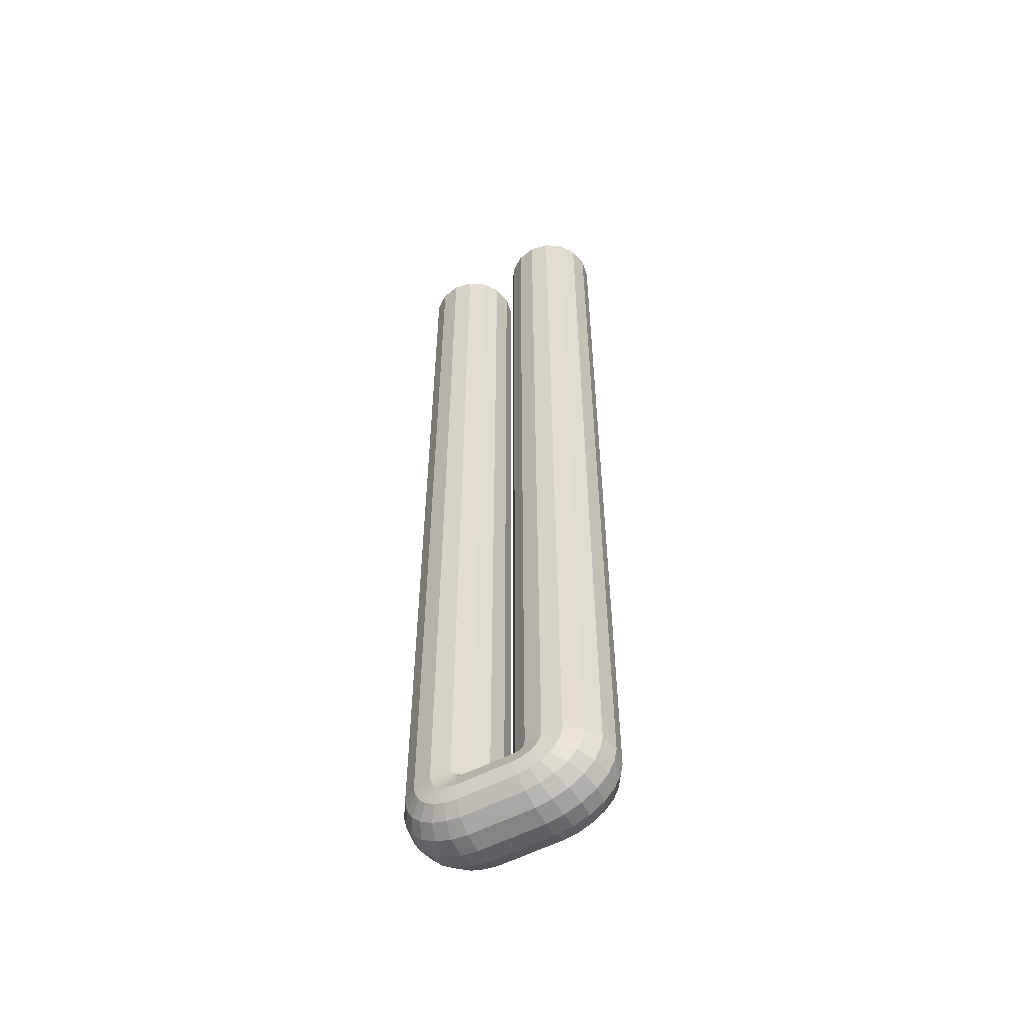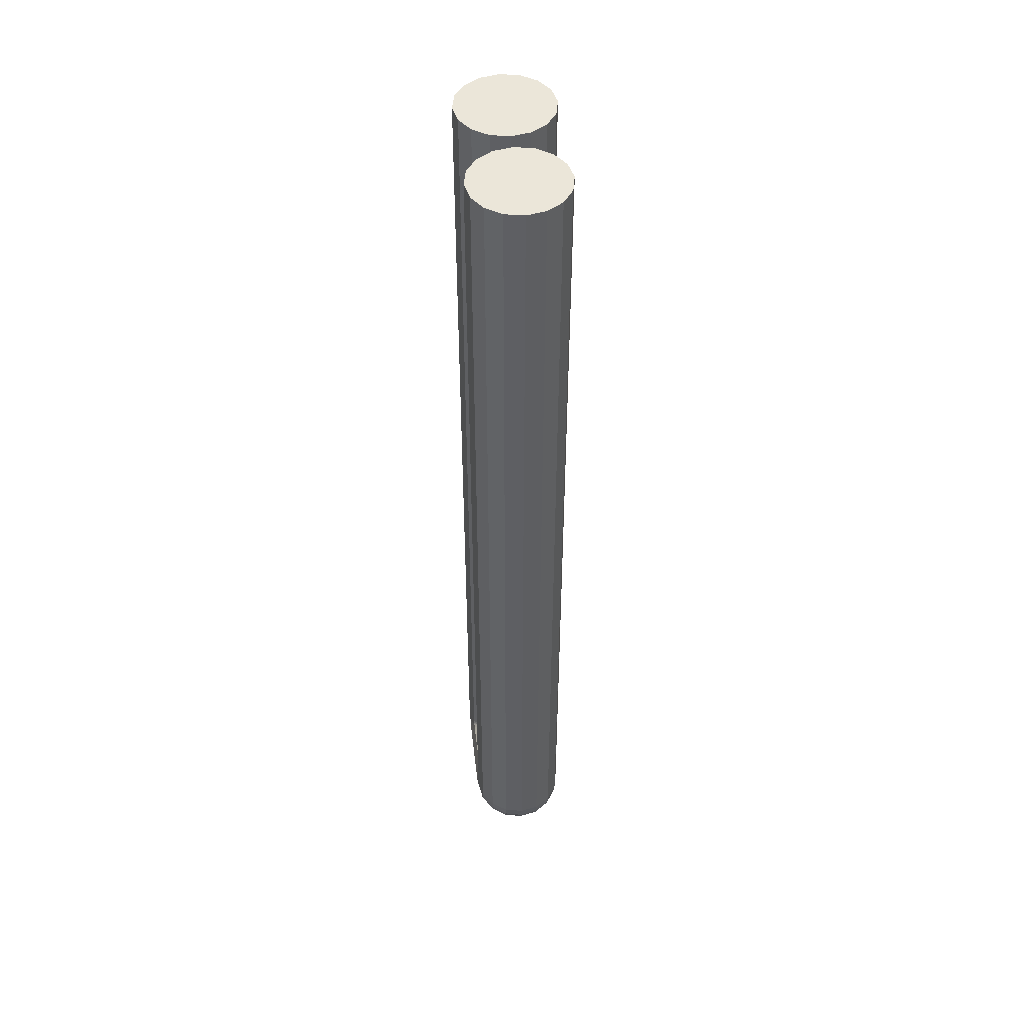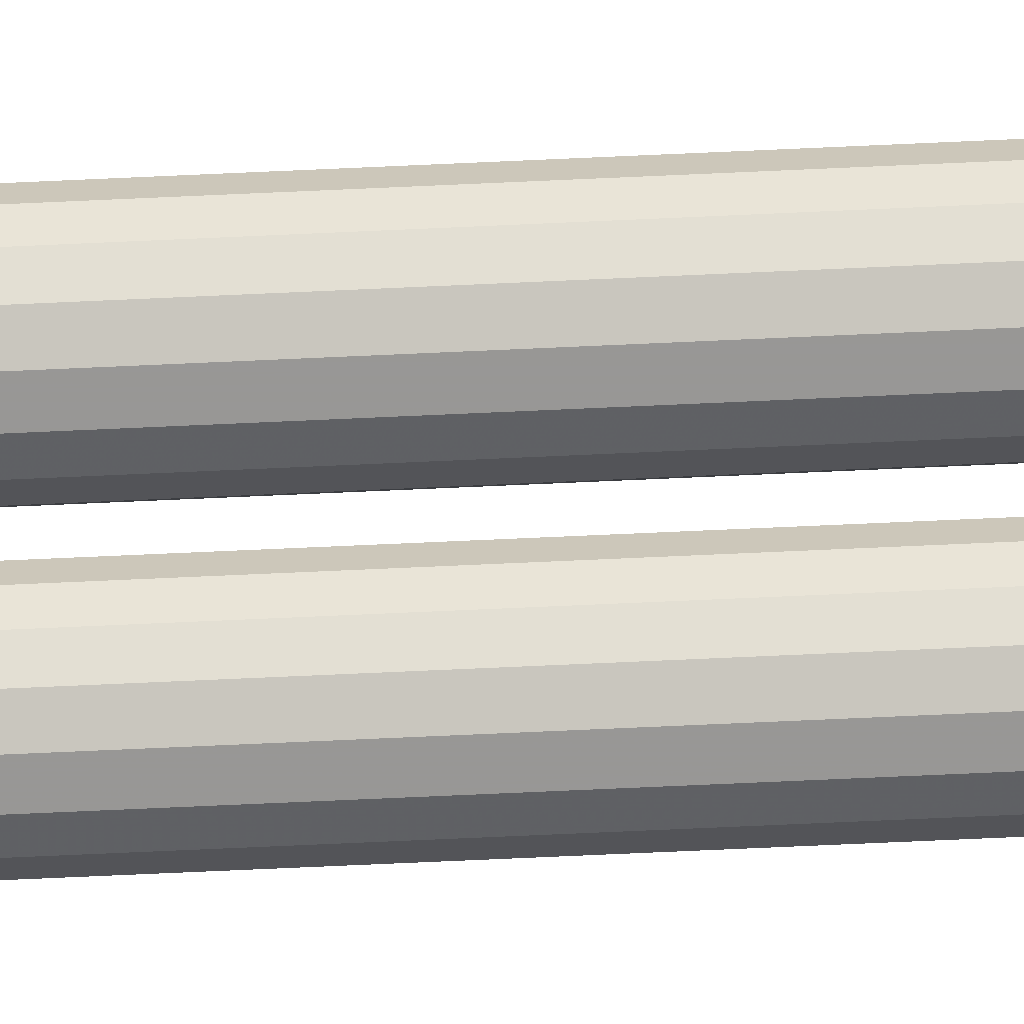
<metadata>
{"format":"obj","ext":"obj","renderer":"f3d","projection":"perspective","resolution":1024,"background":"white","views":[{"elev":-54.7,"azim":29.3,"up":"+Z"},{"elev":47.7,"azim":83.6,"up":"+Z"},{"elev":-79.6,"azim":-87.5,"up":"+Y"}]}
</metadata>
<code>
v 0.044 0 0.047
v 0.04447 0.002334 0.047
v 0.04576 0.004242 0.047
v 0.04767 0.005528 0.047
v 0.05 0.006 0.047
v 0.05233 0.005528 0.047
v 0.05424 0.004242 0.047
v 0.05553 0.002334 0.047
v 0.056 0 0.047
v 0.05553 -0.002334 0.047
v 0.05424 -0.004242 0.047
v 0.05233 -0.005528 0.047
v 0.05 -0.006 0.047
v 0.04767 -0.005528 0.047
v 0.04576 -0.004242 0.047
v 0.04447 -0.002334 0.047
v 0.044 0 -0.06577
v 0.04447 0.002334 -0.06576
v 0.04576 0.004242 -0.06573
v 0.04767 0.005528 -0.06569
v 0.05 0.006 -0.06563
v 0.05233 0.005528 -0.06558
v 0.05424 0.004242 -0.06554
v 0.05553 0.002334 -0.06551
v 0.056 0 -0.0655
v 0.05553 -0.002334 -0.06551
v 0.05424 -0.004242 -0.06554
v 0.05233 -0.005528 -0.06558
v 0.05 -0.006 -0.06563
v 0.04767 -0.005528 -0.06569
v 0.04576 -0.004242 -0.06573
v 0.04447 -0.002334 -0.06576
v 0.044 0 -0.06621
v 0.04447 0.002334 -0.06624
v 0.04576 0.004242 -0.06631
v 0.04766 0.005528 -0.06642
v 0.05 0.006 -0.06655
v 0.05233 0.005528 -0.06668
v 0.05424 0.004242 -0.06678
v 0.05553 0.002334 -0.06685
v 0.056 0 -0.06688
v 0.05553 -0.002334 -0.06685
v 0.05424 -0.004242 -0.06678
v 0.05233 -0.005528 -0.06668
v 0.05 -0.006 -0.06655
v 0.04766 -0.005528 -0.06642
v 0.04576 -0.004242 -0.06631
v 0.04447 -0.002334 -0.06624
v 0.04399 0 -0.0662
v 0.04445 0.002334 -0.06629
v 0.0457 0.004242 -0.06653
v 0.04756 0.005528 -0.06689
v 0.04983 0.006 -0.06733
v 0.0521 0.005528 -0.06778
v 0.05396 0.004242 -0.06814
v 0.05521 0.002334 -0.06838
v 0.05567 0 -0.06847
v 0.05521 -0.002334 -0.06838
v 0.05396 -0.004242 -0.06814
v 0.0521 -0.005528 -0.06778
v 0.04983 -0.006 -0.06733
v 0.04756 -0.005528 -0.06689
v 0.0457 -0.004242 -0.06653
v 0.04445 -0.002334 -0.06629
v 0.04414 0 -0.06589
v 0.04456 0.002334 -0.06606
v 0.04571 0.004242 -0.06651
v 0.04741 0.005528 -0.06718
v 0.0495 0.006 -0.06799
v 0.05158 0.005528 -0.06881
v 0.05329 0.004242 -0.06948
v 0.05444 0.002334 -0.06993
v 0.05486 0 -0.07009
v 0.05444 -0.002334 -0.06993
v 0.05329 -0.004242 -0.06948
v 0.05158 -0.005528 -0.06881
v 0.0495 -0.006 -0.06799
v 0.04741 -0.005528 -0.06718
v 0.04571 -0.004242 -0.06651
v 0.04456 -0.002334 -0.06606
v 0.04455 0 -0.06544
v 0.0449 0.002334 -0.06569
v 0.04586 0.004242 -0.06635
v 0.04727 0.005528 -0.06733
v 0.049 0.006 -0.06853
v 0.05073 0.005528 -0.06973
v 0.05214 0.004242 -0.07071
v 0.05309 0.002334 -0.07137
v 0.05344 0 -0.07161
v 0.05309 -0.002334 -0.07137
v 0.05214 -0.004242 -0.07071
v 0.05073 -0.005528 -0.06973
v 0.049 -0.006 -0.06853
v 0.04727 -0.005528 -0.06733
v 0.04586 -0.004242 -0.06635
v 0.0449 -0.002334 -0.06569
v 0.04515 0 -0.06508
v 0.0454 0.002334 -0.06538
v 0.04609 0.004242 -0.06621
v 0.0471 0.005528 -0.06744
v 0.04833 0.006 -0.06894
v 0.04957 0.005528 -0.07044
v 0.05058 0.004242 -0.07167
v 0.05126 0.002334 -0.0725
v 0.05151 0 -0.0728
v 0.05126 -0.002334 -0.0725
v 0.05058 -0.004242 -0.07167
v 0.04957 -0.005528 -0.07044
v 0.04833 -0.006 -0.06894
v 0.0471 -0.005528 -0.06744
v 0.04609 -0.004242 -0.06621
v 0.0454 -0.002334 -0.06538
v 0.04565 0 -0.06492
v 0.04579 0.002334 -0.06525
v 0.04619 0.004242 -0.06618
v 0.04678 0.005528 -0.06755
v 0.0475 0.006 -0.06922
v 0.04822 0.005528 -0.0709
v 0.04881 0.004242 -0.07227
v 0.0492 0.002334 -0.07319
v 0.04935 0 -0.07353
v 0.0492 -0.002334 -0.07319
v 0.04881 -0.004242 -0.07227
v 0.04822 -0.005528 -0.0709
v 0.0475 -0.006 -0.06922
v 0.04678 -0.005528 -0.06755
v 0.04619 -0.004242 -0.06618
v 0.04579 -0.002334 -0.06525
v 0.04579 0 -0.0649
v 0.04585 0.002334 -0.06525
v 0.046 0.004242 -0.06621
v 0.04622 0.005528 -0.06764
v 0.0465 0.006 -0.06938
v 0.04677 0.005528 -0.07113
v 0.047 0.004242 -0.07255
v 0.04715 0.002334 -0.07352
v 0.04721 0 -0.07387
v 0.04715 -0.002334 -0.07352
v 0.047 -0.004242 -0.07255
v 0.04677 -0.005528 -0.07113
v 0.0465 -0.006 -0.06938
v 0.04622 -0.005528 -0.06764
v 0.046 -0.004242 -0.06621
v 0.04585 -0.002334 -0.06525
v 0.04023 0 -0.0649
v 0.04018 0.002334 -0.06525
v 0.04002 0.004242 -0.06621
v 0.03979 0.005528 -0.06764
v 0.03952 0.006 -0.06938
v 0.03924 0.005528 -0.07113
v 0.03901 0.004242 -0.07255
v 0.03886 0.002334 -0.07351
v 0.0388 0 -0.07387
v 0.03886 -0.002334 -0.07351
v 0.03901 -0.004242 -0.07255
v 0.03924 -0.005528 -0.07113
v 0.03952 -0.006 -0.06938
v 0.03979 -0.005528 -0.06764
v 0.04002 -0.004242 -0.06621
v 0.04018 -0.002334 -0.06525
v 0.0404 0 -0.06492
v 0.04025 0.002334 -0.06526
v 0.03985 0.004242 -0.06618
v 0.03926 0.005528 -0.06755
v 0.03853 0.006 -0.06922
v 0.0378 0.005528 -0.0709
v 0.03721 0.004242 -0.07227
v 0.03681 0.002334 -0.07319
v 0.03666 0 -0.07353
v 0.03681 -0.002334 -0.07319
v 0.03721 -0.004242 -0.07227
v 0.0378 -0.005528 -0.0709
v 0.03853 -0.006 -0.06922
v 0.03926 -0.005528 -0.06755
v 0.03985 -0.004242 -0.06618
v 0.04025 -0.002334 -0.06526
v 0.04089 0 -0.06508
v 0.04064 0.002334 -0.06539
v 0.03996 0.004242 -0.06621
v 0.03894 0.005528 -0.06744
v 0.0377 0.006 -0.06894
v 0.03646 0.005528 -0.07044
v 0.03545 0.004242 -0.07166
v 0.03476 0.002334 -0.07249
v 0.03451 0 -0.07279
v 0.03476 -0.002334 -0.07249
v 0.03545 -0.004242 -0.07166
v 0.03646 -0.005528 -0.07044
v 0.0377 -0.006 -0.06894
v 0.03894 -0.005528 -0.06744
v 0.03996 -0.004242 -0.06621
v 0.04064 -0.002334 -0.06539
v 0.04148 0 -0.06544
v 0.04113 0.002334 -0.06569
v 0.04018 0.004242 -0.06635
v 0.03877 0.005528 -0.06733
v 0.03704 0.006 -0.06853
v 0.03531 0.005528 -0.06973
v 0.0339 0.004242 -0.07071
v 0.03294 0.002334 -0.07137
v 0.03259 0 -0.07161
v 0.03294 -0.002334 -0.07137
v 0.0339 -0.004242 -0.07071
v 0.03531 -0.005528 -0.06973
v 0.03704 -0.006 -0.06853
v 0.03877 -0.005528 -0.06733
v 0.04018 -0.004242 -0.06635
v 0.04113 -0.002334 -0.06569
v 0.04188 0 -0.06588
v 0.04146 0.002334 -0.06604
v 0.04031 0.004242 -0.0665
v 0.03862 0.005528 -0.06717
v 0.03654 0.006 -0.06799
v 0.03446 0.005528 -0.06882
v 0.03276 0.004242 -0.06949
v 0.03161 0.002334 -0.06995
v 0.03119 0 -0.07011
v 0.03161 -0.002334 -0.06995
v 0.03276 -0.004242 -0.06949
v 0.03446 -0.005528 -0.06882
v 0.03654 -0.006 -0.06799
v 0.03862 -0.005528 -0.06717
v 0.04031 -0.004242 -0.0665
v 0.04146 -0.002334 -0.06604
v 0.04202 0 -0.06616
v 0.04156 0.002334 -0.06625
v 0.04031 0.004242 -0.0665
v 0.03846 0.005528 -0.06688
v 0.0362 0.006 -0.06733
v 0.03393 0.005528 -0.06779
v 0.03208 0.004242 -0.06816
v 0.03083 0.002334 -0.06842
v 0.03037 0 -0.06851
v 0.03083 -0.002334 -0.06842
v 0.03208 -0.004242 -0.06816
v 0.03393 -0.005528 -0.06779
v 0.0362 -0.006 -0.06733
v 0.03846 -0.005528 -0.06688
v 0.04031 -0.004242 -0.0665
v 0.04156 -0.002334 -0.06625
v 0.04201 0 -0.06616
v 0.04154 0.002334 -0.06619
v 0.04026 0.004242 -0.06627
v 0.03835 0.005528 -0.0664
v 0.03602 0.006 -0.06655
v 0.03368 0.005528 -0.0667
v 0.03178 0.004242 -0.06682
v 0.03049 0.002334 -0.0669
v 0.03002 0 -0.06693
v 0.03049 -0.002334 -0.0669
v 0.03178 -0.004242 -0.06682
v 0.03368 -0.005528 -0.0667
v 0.03602 -0.006 -0.06655
v 0.03835 -0.005528 -0.0664
v 0.04026 -0.004242 -0.06627
v 0.04154 -0.002334 -0.06619
v 0.042 0 -0.06574
v 0.04153 0.002334 -0.06573
v 0.04024 0.004242 -0.06571
v 0.03833 0.005528 -0.06568
v 0.036 0.006 -0.06563
v 0.03367 0.005528 -0.06559
v 0.03176 0.004242 -0.06556
v 0.03047 0.002334 -0.06554
v 0.03 0 -0.06553
v 0.03047 -0.002334 -0.06554
v 0.03176 -0.004242 -0.06556
v 0.03367 -0.005528 -0.06559
v 0.036 -0.006 -0.06563
v 0.03833 -0.005528 -0.06568
v 0.04024 -0.004242 -0.06571
v 0.04153 -0.002334 -0.06573
v 0.042 0 0.047
v 0.04153 0.002334 0.047
v 0.04024 0.004242 0.047
v 0.03833 0.005528 0.047
v 0.036 0.006 0.047
v 0.03367 0.005528 0.047
v 0.03176 0.004242 0.047
v 0.03047 0.002334 0.047
v 0.03 0 0.047
v 0.03047 -0.002334 0.047
v 0.03176 -0.004242 0.047
v 0.03367 -0.005528 0.047
v 0.036 -0.006 0.047
v 0.03833 -0.005528 0.047
v 0.04024 -0.004242 0.047
v 0.04153 -0.002334 0.047
f 1 2 18
f 18 17 1
f 2 3 19
f 19 18 2
f 3 4 20
f 20 19 3
f 4 5 21
f 21 20 4
f 5 6 22
f 22 21 5
f 6 7 23
f 23 22 6
f 7 8 24
f 24 23 7
f 8 9 25
f 25 24 8
f 9 10 26
f 26 25 9
f 10 11 27
f 27 26 10
f 11 12 28
f 28 27 11
f 12 13 29
f 29 28 12
f 13 14 30
f 30 29 13
f 14 15 31
f 31 30 14
f 15 16 32
f 32 31 15
f 16 1 17
f 17 32 16
f 34 33 17
f 17 18 34
f 35 34 18
f 18 19 35
f 36 35 19
f 19 20 36
f 37 36 20
f 20 21 37
f 38 37 21
f 21 22 38
f 39 38 22
f 22 23 39
f 40 39 23
f 23 24 40
f 41 40 24
f 24 25 41
f 42 41 25
f 25 26 42
f 43 42 26
f 26 27 43
f 44 43 27
f 27 28 44
f 45 44 28
f 28 29 45
f 46 45 29
f 29 30 46
f 47 46 30
f 30 31 47
f 48 47 31
f 31 32 48
f 33 48 32
f 32 17 33
f 50 49 33
f 33 34 50
f 51 50 34
f 34 35 51
f 52 51 35
f 35 36 52
f 53 52 36
f 36 37 53
f 54 53 37
f 37 38 54
f 55 54 38
f 38 39 55
f 56 55 39
f 39 40 56
f 57 56 40
f 40 41 57
f 58 57 41
f 41 42 58
f 59 58 42
f 42 43 59
f 60 59 43
f 43 44 60
f 61 60 44
f 44 45 61
f 62 61 45
f 45 46 62
f 63 62 46
f 46 47 63
f 64 63 47
f 47 48 64
f 49 64 48
f 48 33 49
f 66 65 49
f 49 50 66
f 67 66 50
f 50 51 67
f 68 67 51
f 51 52 68
f 69 68 52
f 52 53 69
f 70 69 53
f 53 54 70
f 71 70 54
f 54 55 71
f 72 71 55
f 55 56 72
f 73 72 56
f 56 57 73
f 74 73 57
f 57 58 74
f 75 74 58
f 58 59 75
f 76 75 59
f 59 60 76
f 77 76 60
f 60 61 77
f 78 77 61
f 61 62 78
f 79 78 62
f 62 63 79
f 80 79 63
f 63 64 80
f 65 80 64
f 64 49 65
f 82 81 65
f 65 66 82
f 83 82 66
f 66 67 83
f 84 83 67
f 67 68 84
f 85 84 68
f 68 69 85
f 86 85 69
f 69 70 86
f 87 86 70
f 70 71 87
f 88 87 71
f 71 72 88
f 89 88 72
f 72 73 89
f 90 89 73
f 73 74 90
f 91 90 74
f 74 75 91
f 92 91 75
f 75 76 92
f 93 92 76
f 76 77 93
f 94 93 77
f 77 78 94
f 78 79 95
f 95 94 78
f 96 95 79
f 79 80 96
f 81 96 80
f 80 65 81
f 98 97 81
f 81 82 98
f 99 98 82
f 82 83 99
f 100 99 83
f 83 84 100
f 101 100 84
f 84 85 101
f 102 101 85
f 85 86 102
f 103 102 86
f 86 87 103
f 104 103 87
f 87 88 104
f 105 104 88
f 88 89 105
f 106 105 89
f 89 90 106
f 107 106 90
f 90 91 107
f 108 107 91
f 91 92 108
f 109 108 92
f 92 93 109
f 110 109 93
f 93 94 110
f 94 95 111
f 111 110 94
f 112 111 95
f 95 96 112
f 97 112 96
f 96 81 97
f 114 113 97
f 97 98 114
f 115 114 98
f 98 99 115
f 99 100 116
f 116 115 99
f 117 116 100
f 100 101 117
f 118 117 101
f 101 102 118
f 119 118 102
f 102 103 119
f 120 119 103
f 103 104 120
f 121 120 104
f 104 105 121
f 122 121 105
f 105 106 122
f 123 122 106
f 106 107 123
f 124 123 107
f 107 108 124
f 125 124 108
f 108 109 125
f 126 125 109
f 109 110 126
f 127 126 110
f 110 111 127
f 128 127 111
f 111 112 128
f 113 128 112
f 112 97 113
f 130 129 113
f 113 114 130
f 114 115 131
f 131 130 114
f 132 131 115
f 115 116 132
f 133 132 116
f 116 117 133
f 134 133 117
f 117 118 134
f 135 134 118
f 118 119 135
f 136 135 119
f 119 120 136
f 137 136 120
f 120 121 137
f 138 137 121
f 121 122 138
f 139 138 122
f 122 123 139
f 140 139 123
f 123 124 140
f 141 140 124
f 124 125 141
f 142 141 125
f 125 126 142
f 143 142 126
f 126 127 143
f 144 143 127
f 127 128 144
f 129 144 128
f 128 113 129
f 129 130 146
f 146 145 129
f 130 131 147
f 147 146 130
f 131 132 148
f 148 147 131
f 132 133 149
f 149 148 132
f 133 134 150
f 150 149 133
f 134 135 151
f 151 150 134
f 135 136 152
f 152 151 135
f 136 137 153
f 153 152 136
f 137 138 154
f 154 153 137
f 138 139 155
f 155 154 138
f 139 140 156
f 156 155 139
f 140 141 157
f 157 156 140
f 141 142 158
f 158 157 141
f 142 143 159
f 159 158 142
f 143 144 160
f 160 159 143
f 144 129 145
f 145 160 144
f 162 161 145
f 145 146 162
f 146 147 163
f 163 162 146
f 164 163 147
f 147 148 164
f 165 164 148
f 148 149 165
f 166 165 149
f 149 150 166
f 167 166 150
f 150 151 167
f 168 167 151
f 151 152 168
f 169 168 152
f 152 153 169
f 170 169 153
f 153 154 170
f 171 170 154
f 154 155 171
f 172 171 155
f 155 156 172
f 173 172 156
f 156 157 173
f 174 173 157
f 157 158 174
f 175 174 158
f 158 159 175
f 176 175 159
f 159 160 176
f 161 176 160
f 160 145 161
f 178 177 161
f 161 162 178
f 179 178 162
f 162 163 179
f 163 164 180
f 180 179 163
f 181 180 164
f 164 165 181
f 182 181 165
f 165 166 182
f 183 182 166
f 166 167 183
f 184 183 167
f 167 168 184
f 185 184 168
f 168 169 185
f 186 185 169
f 169 170 186
f 187 186 170
f 170 171 187
f 188 187 171
f 171 172 188
f 189 188 172
f 172 173 189
f 190 189 173
f 173 174 190
f 191 190 174
f 174 175 191
f 192 191 175
f 175 176 192
f 177 192 176
f 176 161 177
f 194 193 177
f 177 178 194
f 195 194 178
f 178 179 195
f 196 195 179
f 179 180 196
f 197 196 180
f 180 181 197
f 198 197 181
f 181 182 198
f 199 198 182
f 182 183 199
f 200 199 183
f 183 184 200
f 201 200 184
f 184 185 201
f 202 201 185
f 185 186 202
f 203 202 186
f 186 187 203
f 204 203 187
f 187 188 204
f 205 204 188
f 188 189 205
f 206 205 189
f 189 190 206
f 190 191 207
f 207 206 190
f 208 207 191
f 191 192 208
f 193 208 192
f 192 177 193
f 210 209 193
f 193 194 210
f 211 210 194
f 194 195 211
f 195 196 212
f 212 211 195
f 213 212 196
f 196 197 213
f 214 213 197
f 197 198 214
f 215 214 198
f 198 199 215
f 216 215 199
f 199 200 216
f 217 216 200
f 200 201 217
f 218 217 201
f 201 202 218
f 219 218 202
f 202 203 219
f 220 219 203
f 203 204 220
f 221 220 204
f 204 205 221
f 222 221 205
f 205 206 222
f 223 222 206
f 206 207 223
f 224 223 207
f 207 208 224
f 209 224 208
f 208 193 209
f 226 225 209
f 209 210 226
f 227 226 210
f 210 211 227
f 228 227 211
f 211 212 228
f 229 228 212
f 212 213 229
f 230 229 213
f 213 214 230
f 231 230 214
f 214 215 231
f 232 231 215
f 215 216 232
f 233 232 216
f 216 217 233
f 234 233 217
f 217 218 234
f 235 234 218
f 218 219 235
f 236 235 219
f 219 220 236
f 237 236 220
f 220 221 237
f 238 237 221
f 221 222 238
f 239 238 222
f 222 223 239
f 240 239 223
f 223 224 240
f 225 240 224
f 224 209 225
f 242 241 225
f 225 226 242
f 243 242 226
f 226 227 243
f 244 243 227
f 227 228 244
f 245 244 228
f 228 229 245
f 246 245 229
f 229 230 246
f 247 246 230
f 230 231 247
f 248 247 231
f 231 232 248
f 249 248 232
f 232 233 249
f 250 249 233
f 233 234 250
f 251 250 234
f 234 235 251
f 252 251 235
f 235 236 252
f 253 252 236
f 236 237 253
f 254 253 237
f 237 238 254
f 255 254 238
f 238 239 255
f 256 255 239
f 239 240 256
f 241 256 240
f 240 225 241
f 258 257 241
f 241 242 258
f 259 258 242
f 242 243 259
f 260 259 243
f 243 244 260
f 261 260 244
f 244 245 261
f 262 261 245
f 245 246 262
f 263 262 246
f 246 247 263
f 264 263 247
f 247 248 264
f 265 264 248
f 248 249 265
f 266 265 249
f 249 250 266
f 267 266 250
f 250 251 267
f 268 267 251
f 251 252 268
f 269 268 252
f 252 253 269
f 270 269 253
f 253 254 270
f 271 270 254
f 254 255 271
f 272 271 255
f 255 256 272
f 257 272 256
f 256 241 257
f 257 258 274
f 274 273 257
f 258 259 275
f 275 274 258
f 259 260 276
f 276 275 259
f 260 261 277
f 277 276 260
f 261 262 278
f 278 277 261
f 262 263 279
f 279 278 262
f 263 264 280
f 280 279 263
f 264 265 281
f 281 280 264
f 265 266 282
f 282 281 265
f 266 267 283
f 283 282 266
f 267 268 284
f 284 283 267
f 268 269 285
f 285 284 268
f 269 270 286
f 286 285 269
f 270 271 287
f 287 286 270
f 271 272 288
f 288 287 271
f 272 257 273
f 273 288 272
f 5 4 3
f 6 5 3
f 7 6 3
f 8 7 3
f 9 8 3
f 10 9 3
f 11 10 3
f 11 3 2
f 11 2 1
f 11 1 16
f 11 16 15
f 11 15 14
f 12 11 14
f 12 14 13
f 284 285 286
f 275 276 277
f 275 277 278
f 275 278 279
f 275 279 280
f 275 280 281
f 275 281 282
f 275 282 283
f 274 275 283
f 273 274 283
f 288 273 283
f 287 288 283
f 286 287 283
f 284 286 283

</code>
